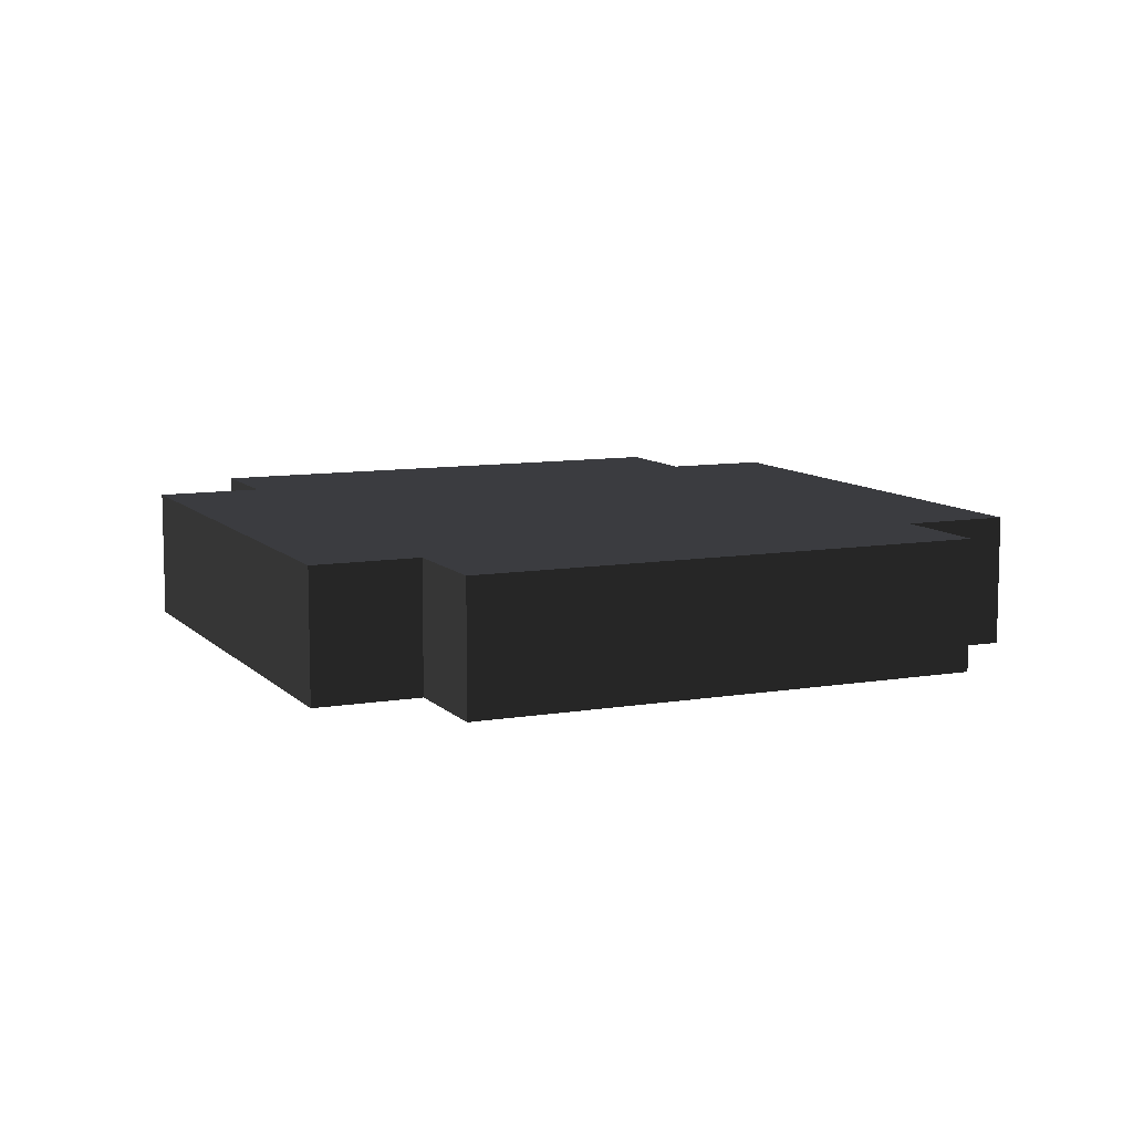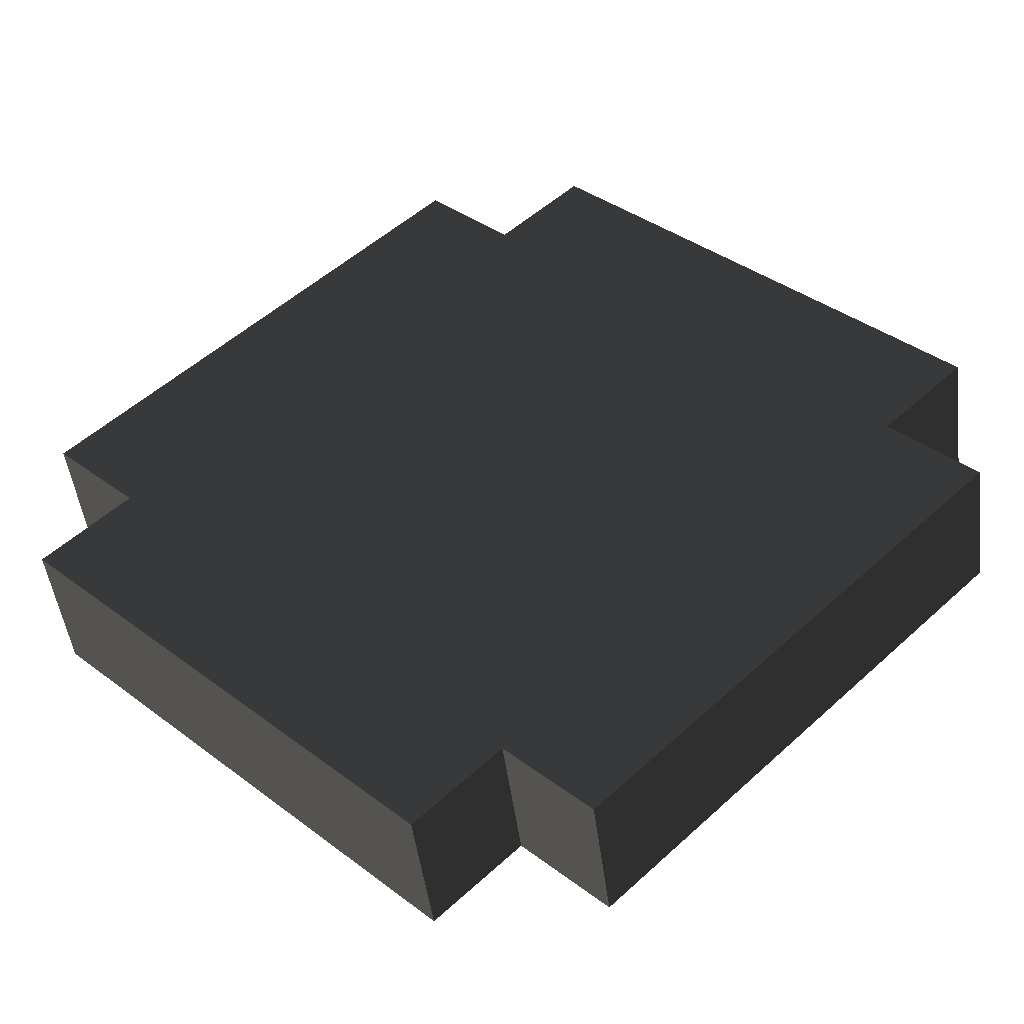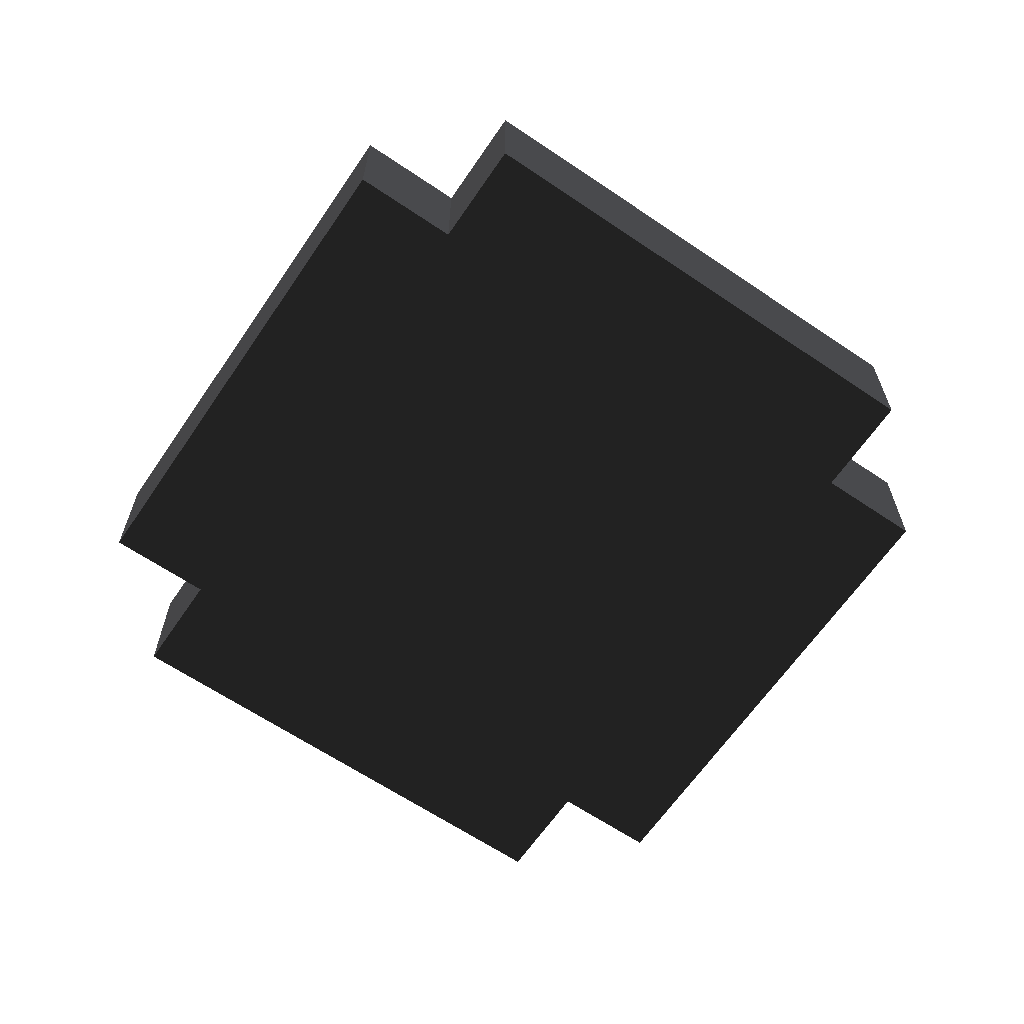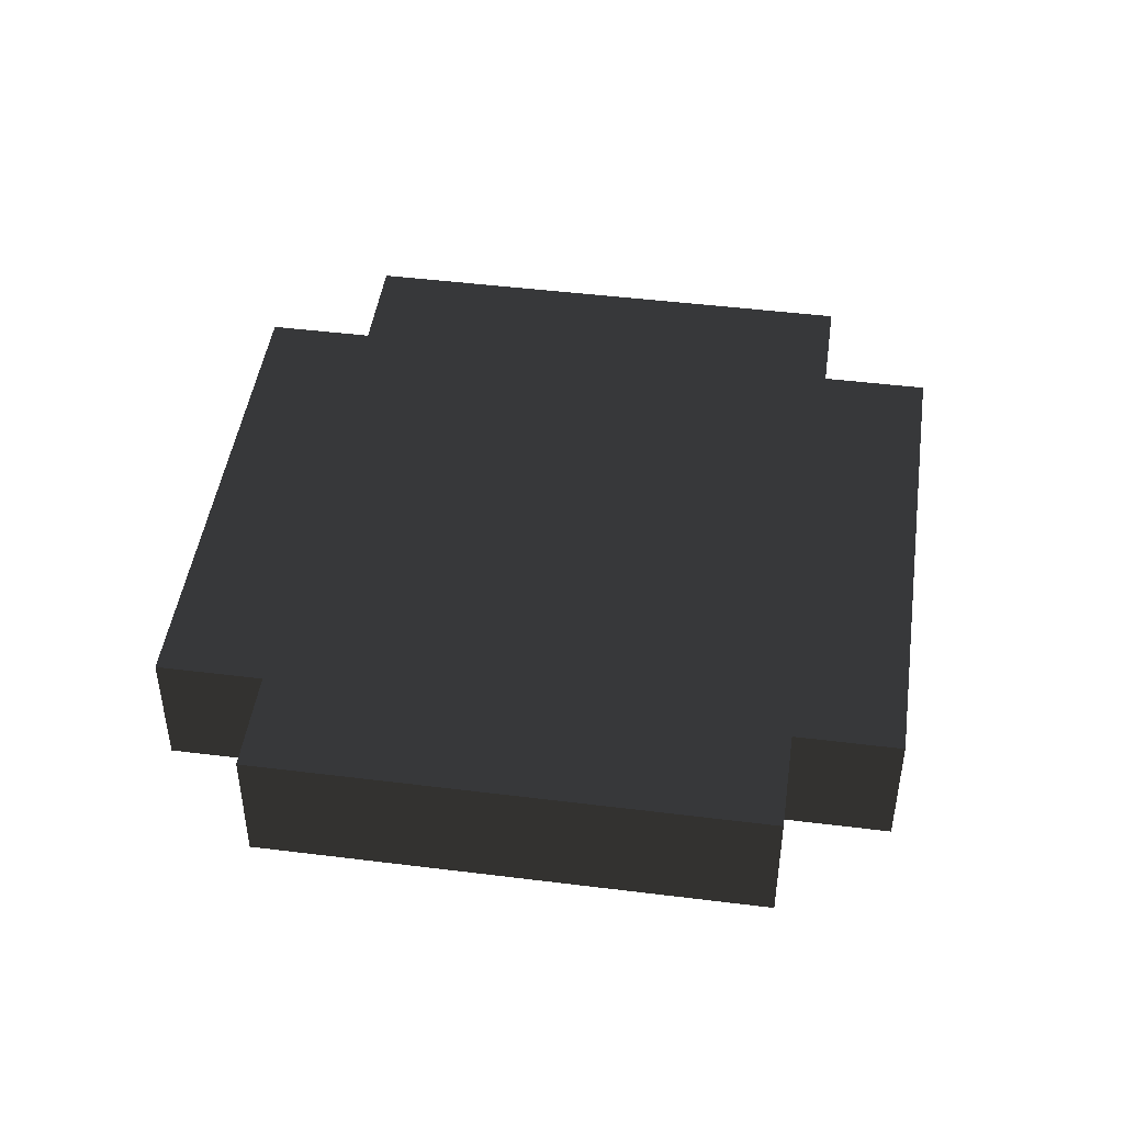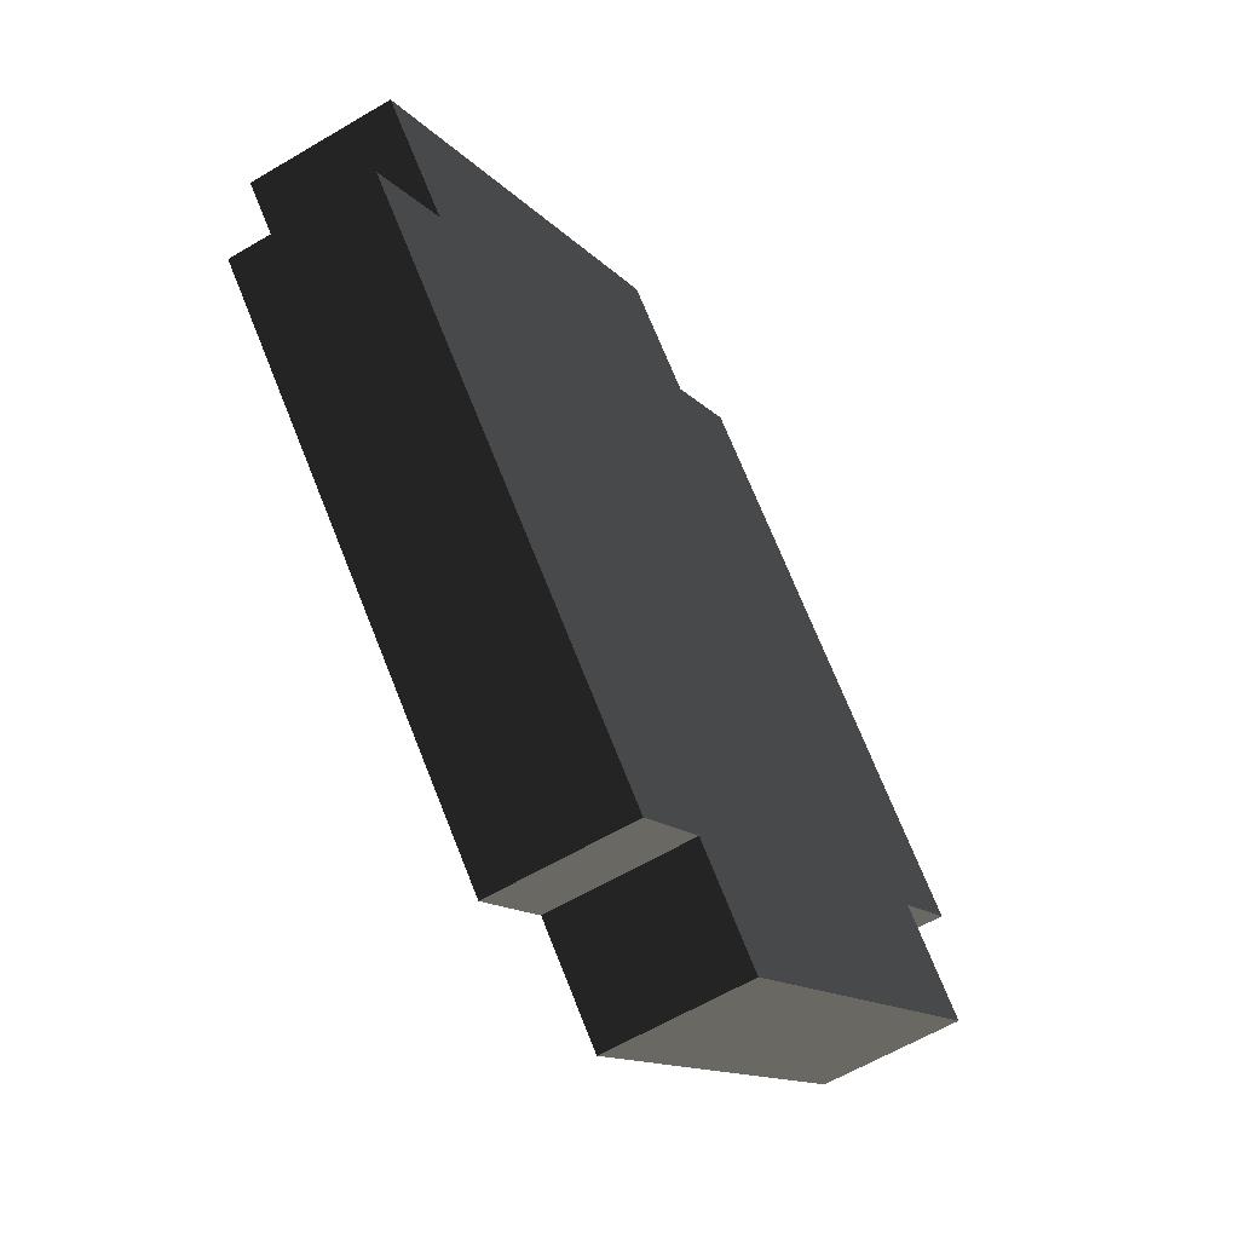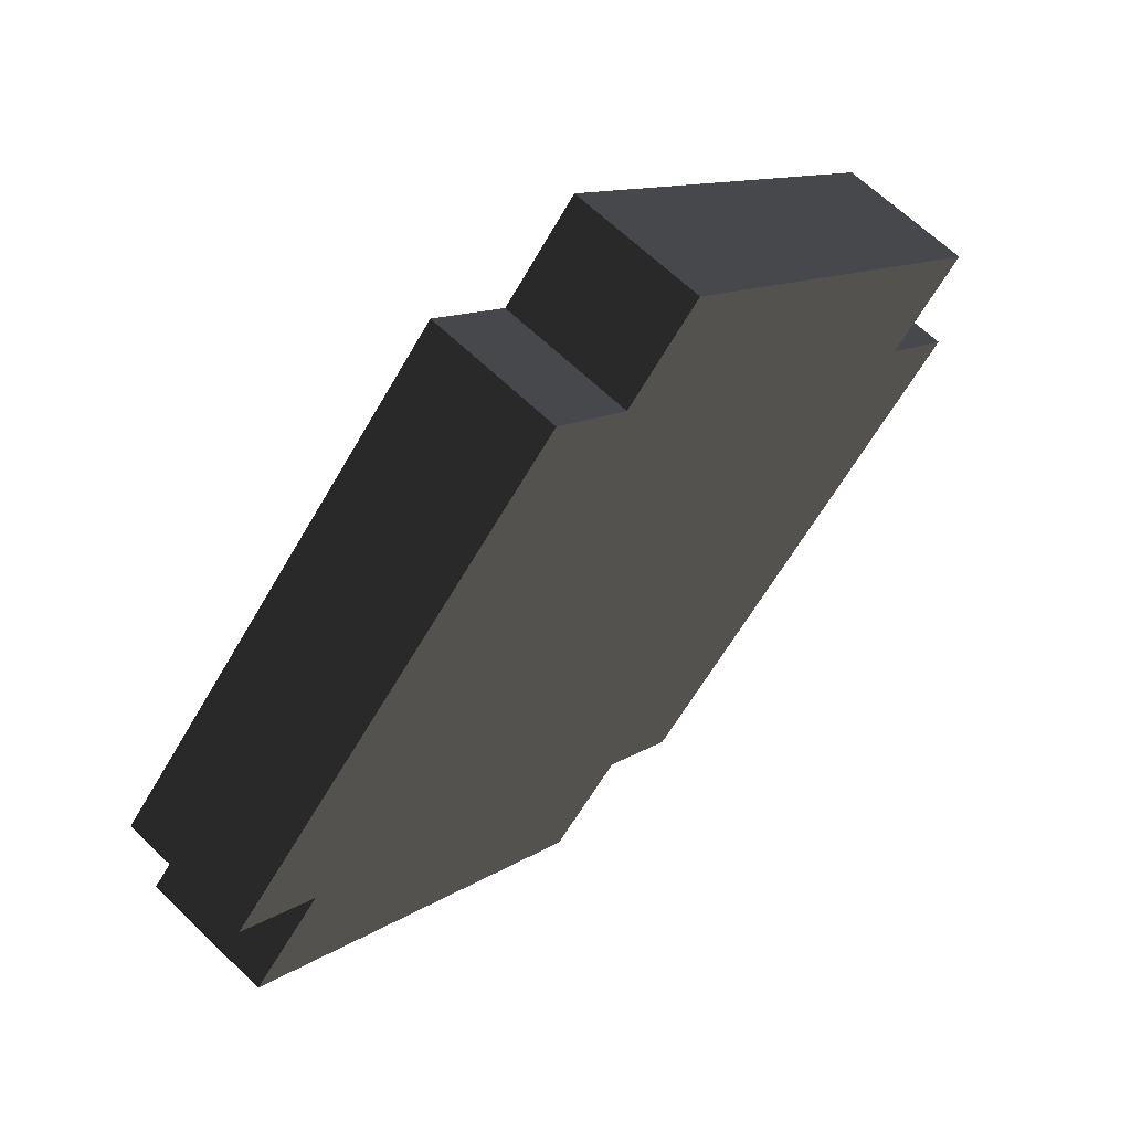
<metadata>
{"format":"obj","ext":"obj","renderer":"f3d","projection":"perspective","resolution":1024,"background":"white","views":[{"elev":9.4,"azim":20.9,"up":"+Y"},{"elev":-47.3,"azim":-172.8,"up":"+Z"},{"elev":-64.1,"azim":-79.3,"up":"+Y"},{"elev":46.3,"azim":143.1,"up":"+Y"},{"elev":-60.6,"azim":-58.7,"up":"+Z"},{"elev":64.5,"azim":-45.8,"up":"+Z"}]}
</metadata>
<code>
v 0.853 -0.5 0.147
v -0.853 -0.5 -0.147
v 0.147 -0.5 0.853
v -0.147 -0.5 -0.853
v -0.147 -0.5 0.853
v -0.706 -0.5 0
v -0.853 -0.5 0.147
v 0 -0.5 0.706
v 0.147 -0.5 -0.853
v 0.706 -0.5 0
v 0.853 -0.5 -0.147
v 0 -0.5 -0.706
v 0.853 -0.25 0.147
v -0.853 -0.25 -0.147
v -0.147 -0.25 -0.853
v 0.147 -0.25 0.853
v -0.147 -0.25 0.853
v -0.706 -0.25 0
v 0 -0.25 0.706
v -0.853 -0.25 0.147
v 0.147 -0.25 -0.853
v 0.706 -0.25 0
v 0 -0.25 -0.706
v 0.853 -0.25 -0.147
g 1
f 7 5 20
f 17 20 5
f 16 3 13
f 1 13 3
g 2
f 15 4 14
f 2 14 4
f 11 9 24
f 21 24 9
g 3
f 3 2 1
f 4 1 2
f 7 6 5
f 8 5 6
f 11 10 9
f 12 9 10
g 4
f 15 14 13
f 16 13 14
f 19 18 17
f 20 17 18
f 23 22 21
f 24 21 22
g 5
f 6 7 18
f 20 18 7
f 14 2 18
f 6 18 2
f 13 1 22
f 10 22 1
f 10 11 22
f 24 22 11
g 6
f 17 5 19
f 8 19 5
f 8 3 19
f 16 19 3
f 12 4 23
f 15 23 4
f 21 9 23
f 12 23 9

</code>
